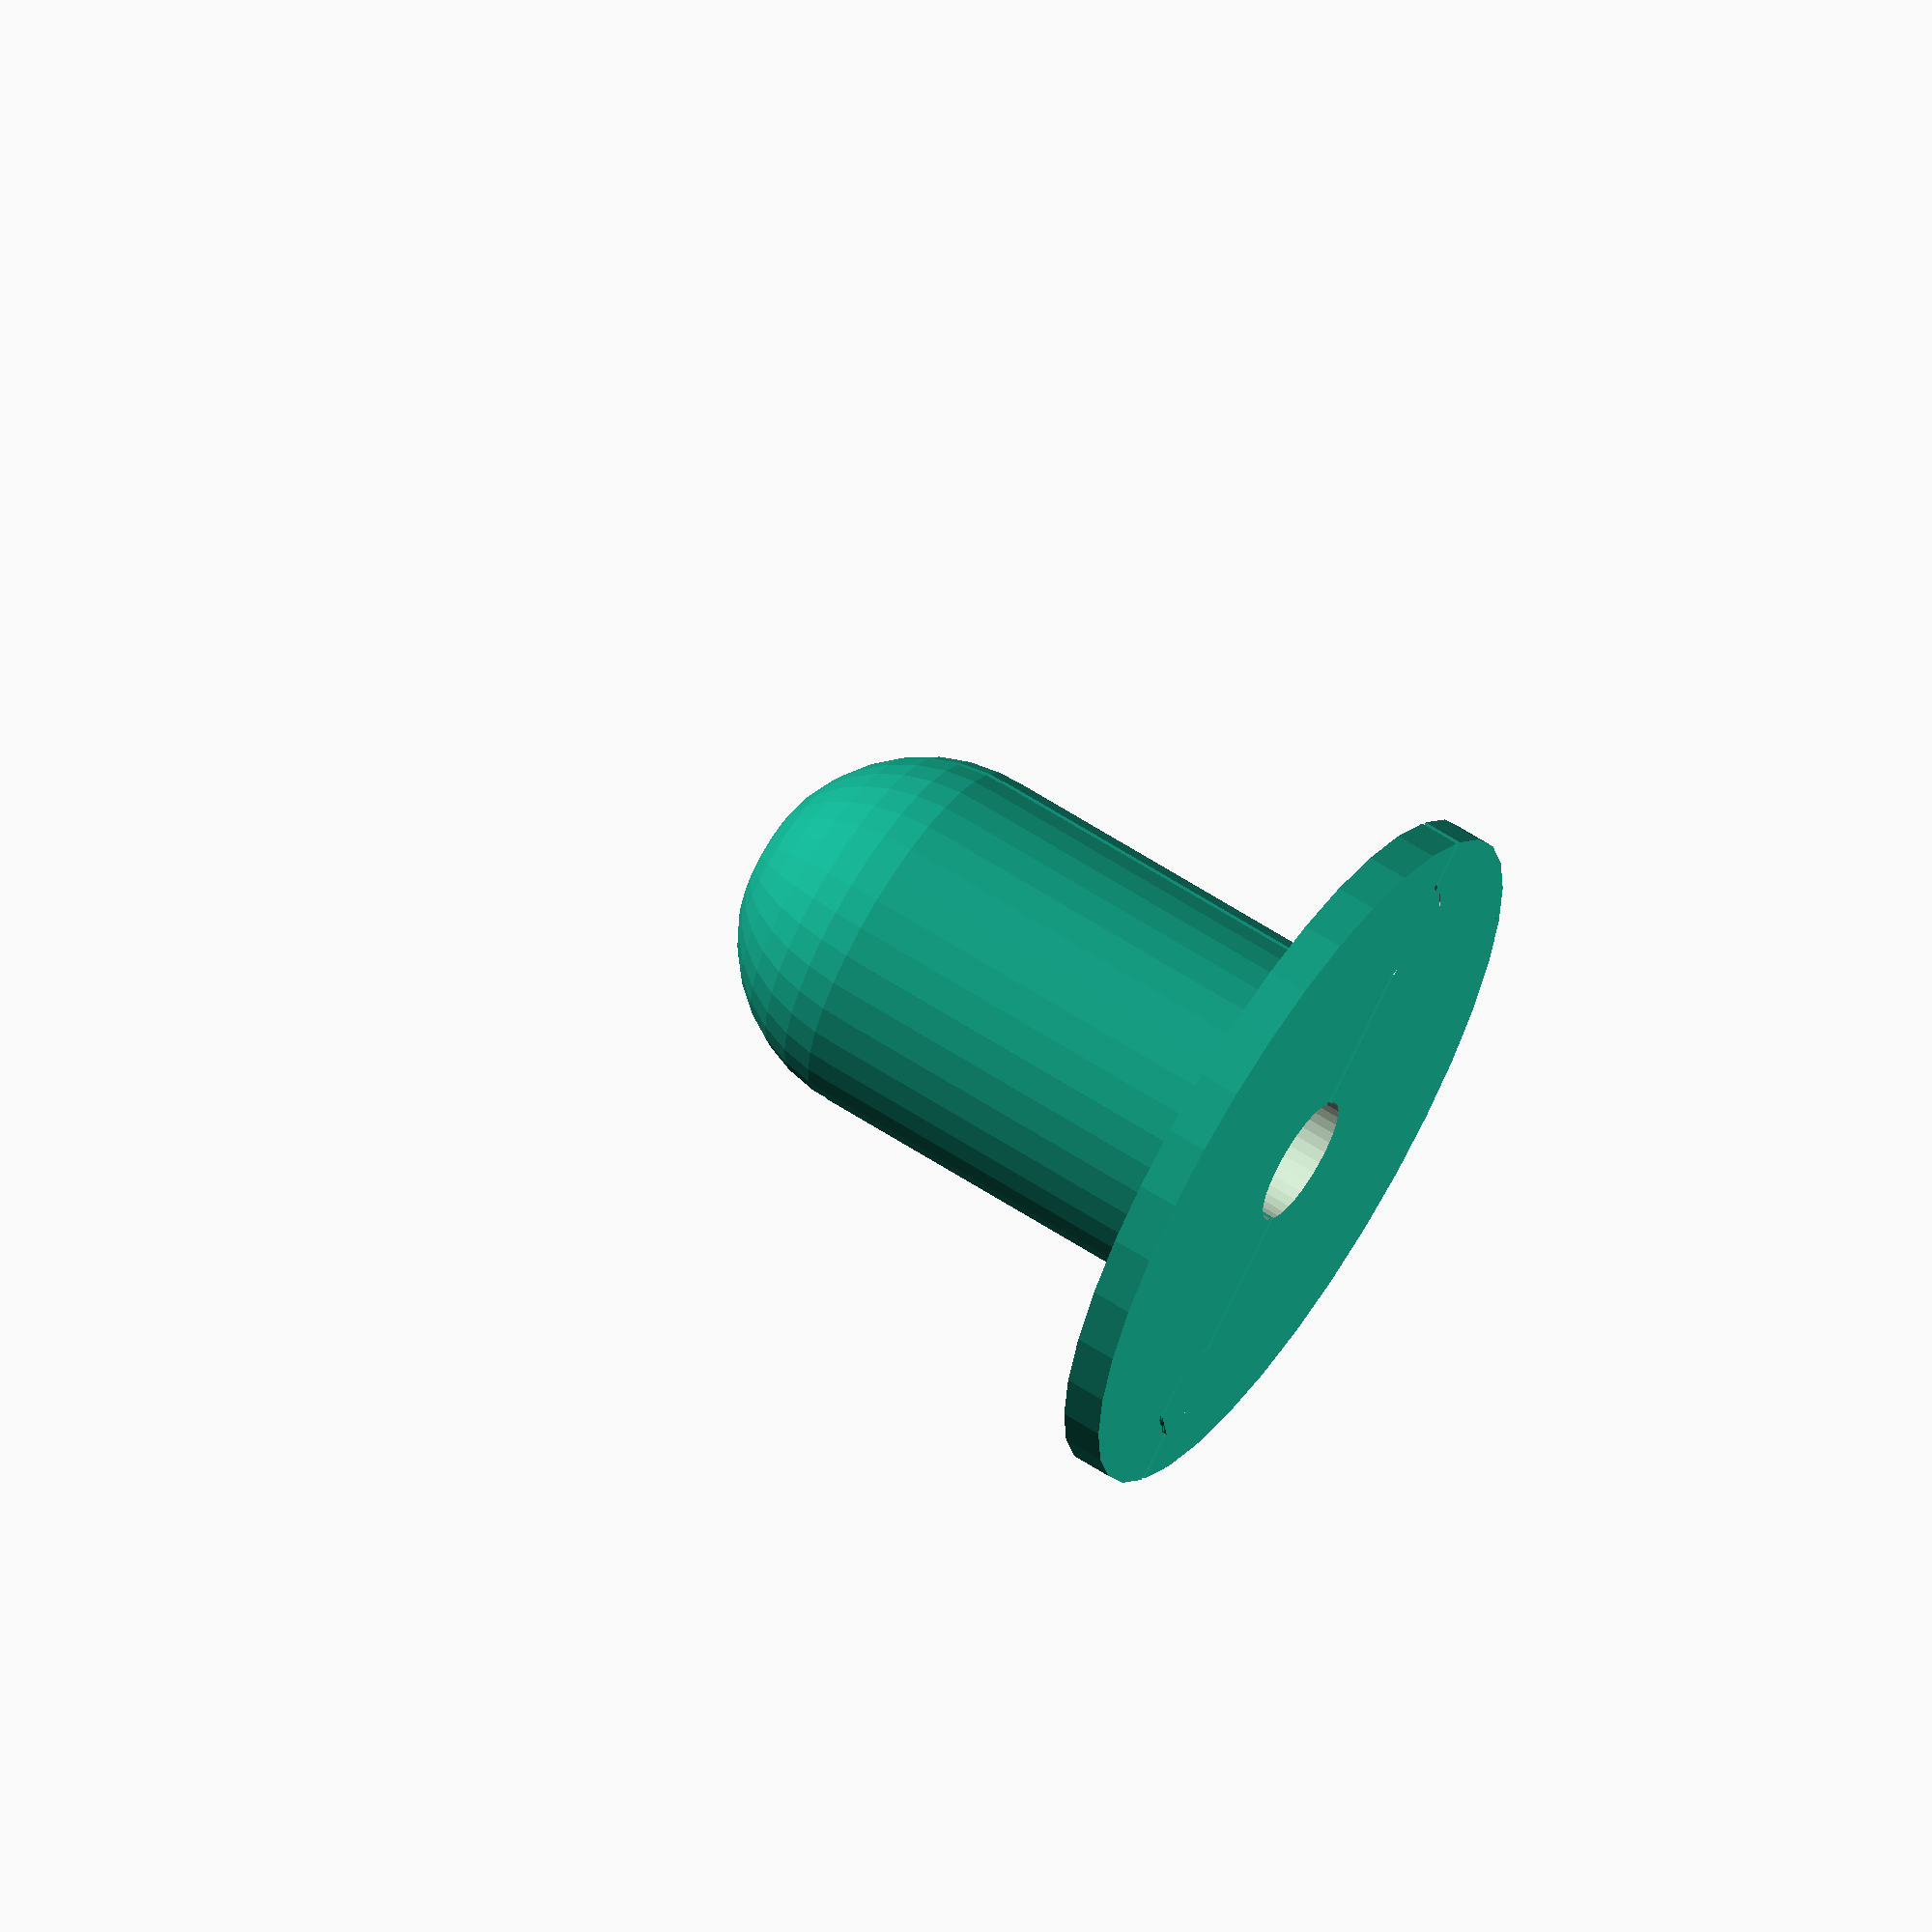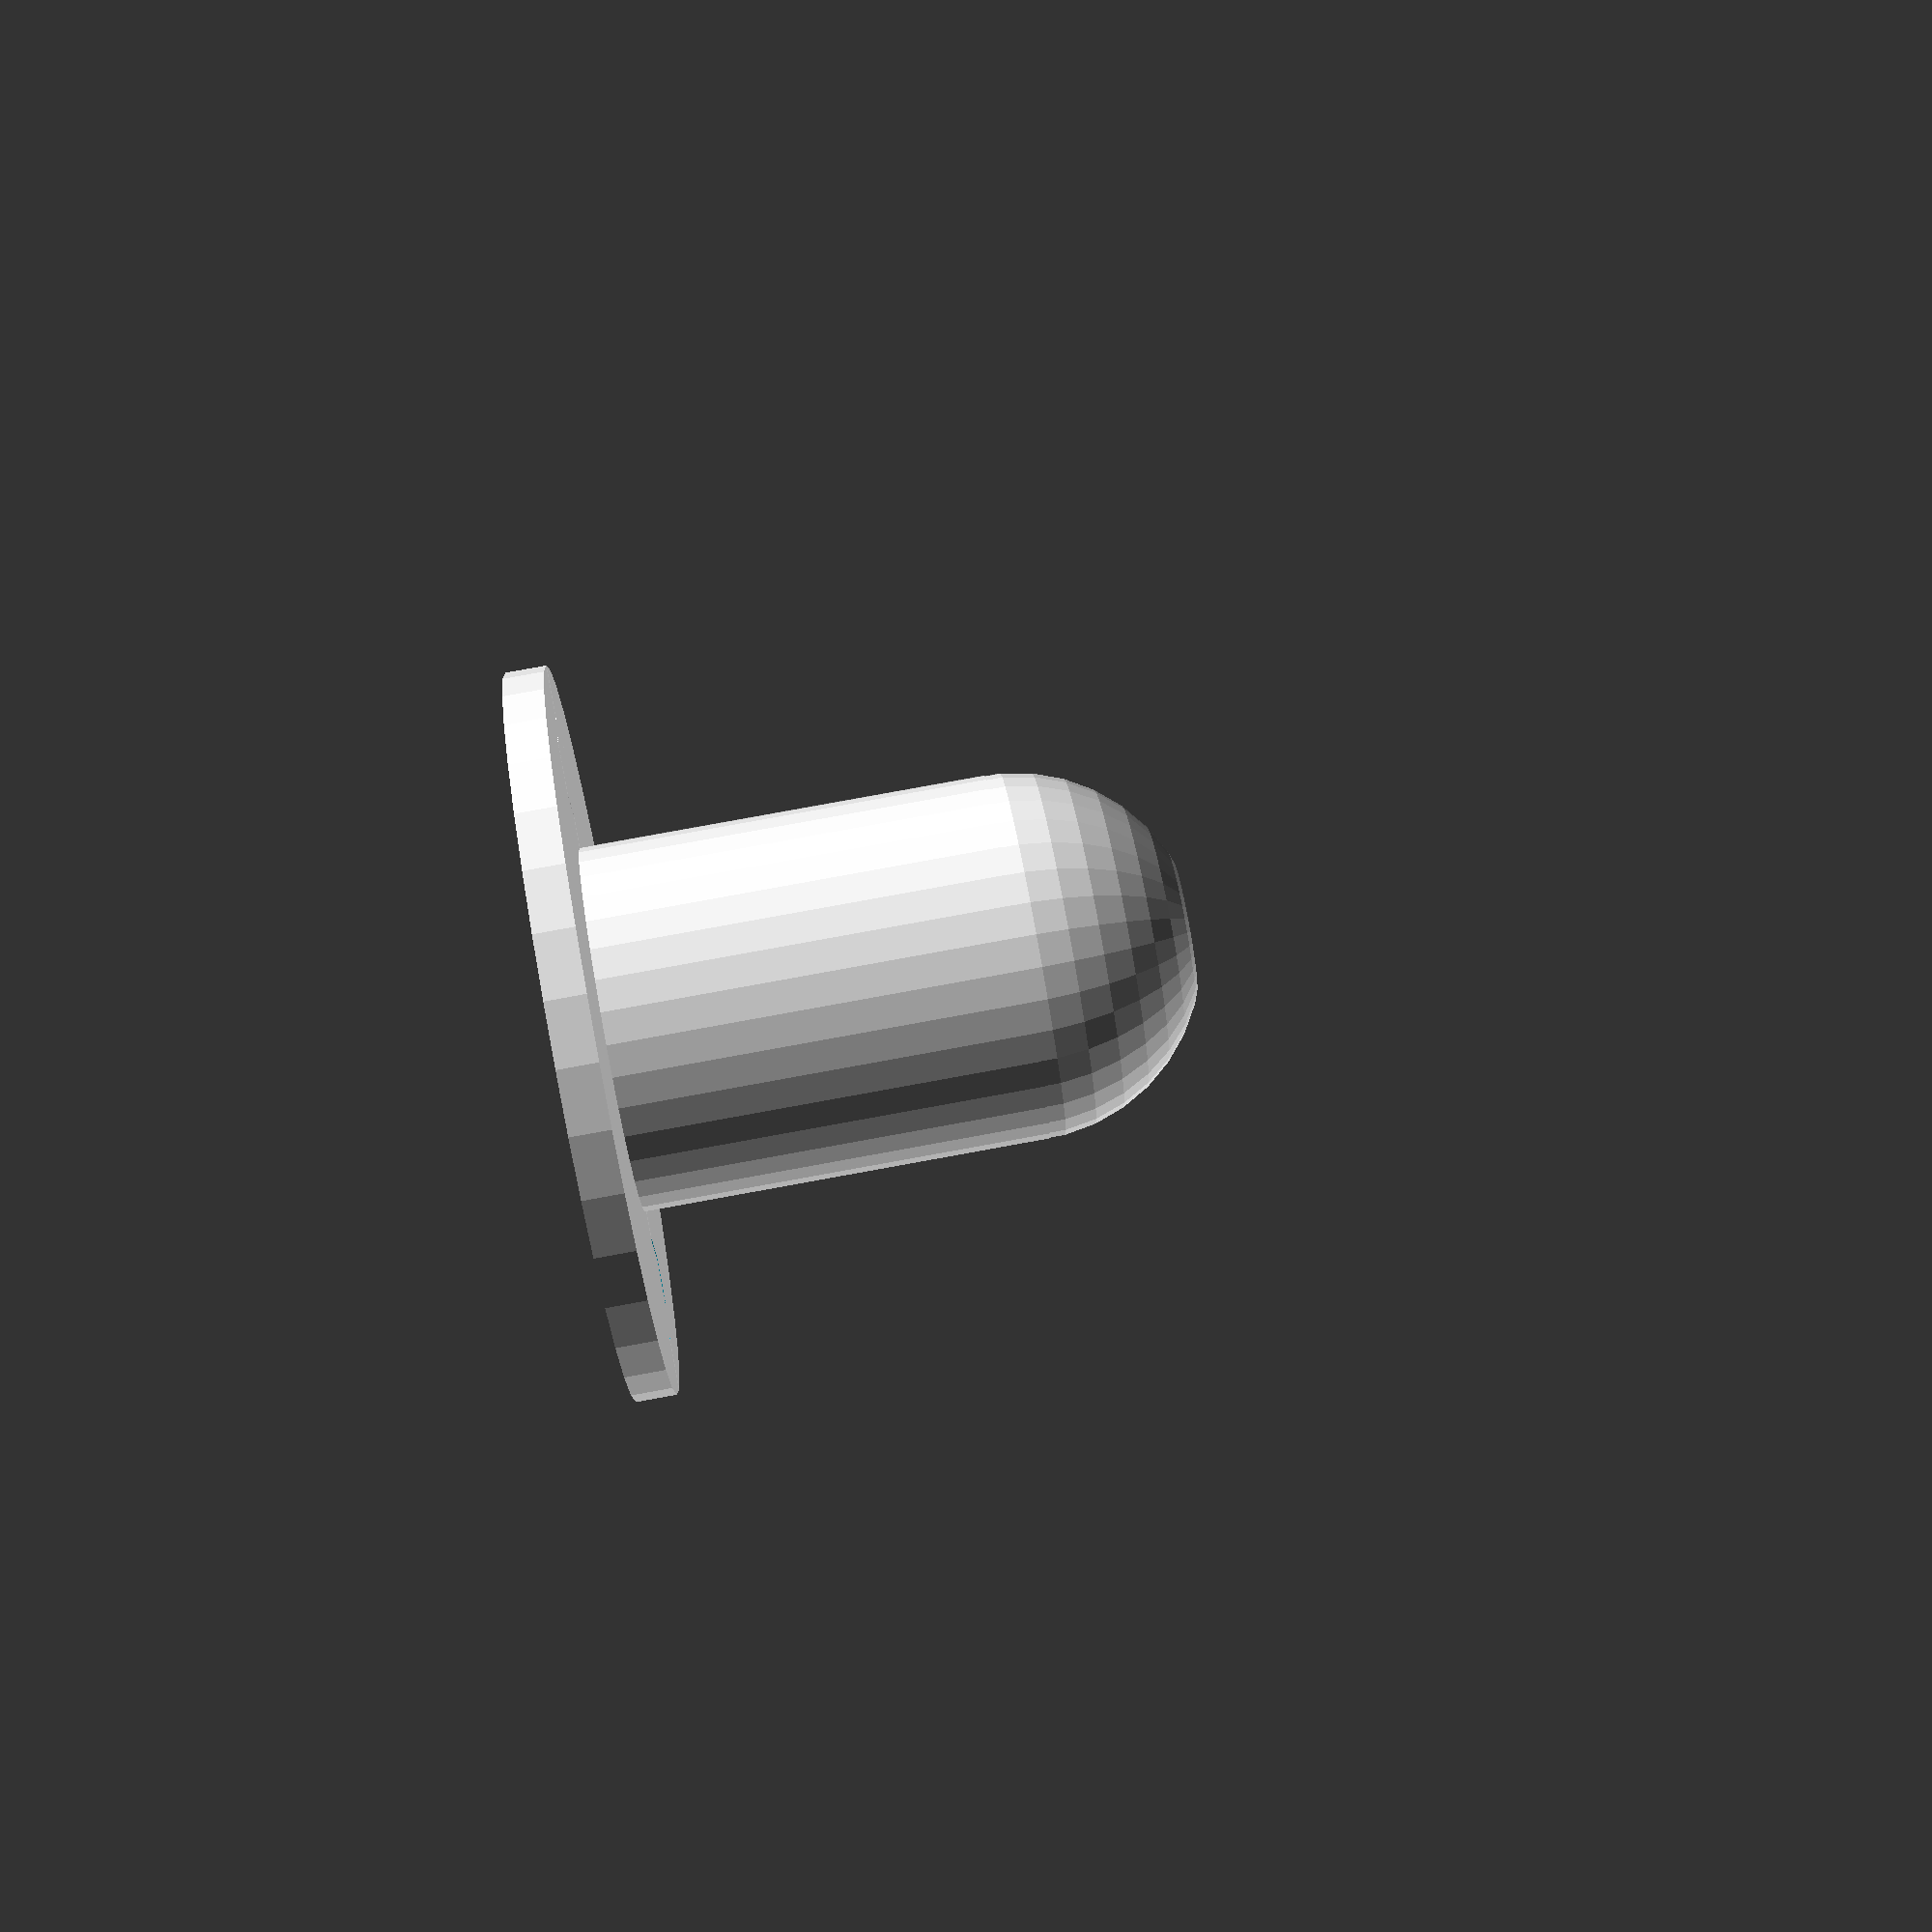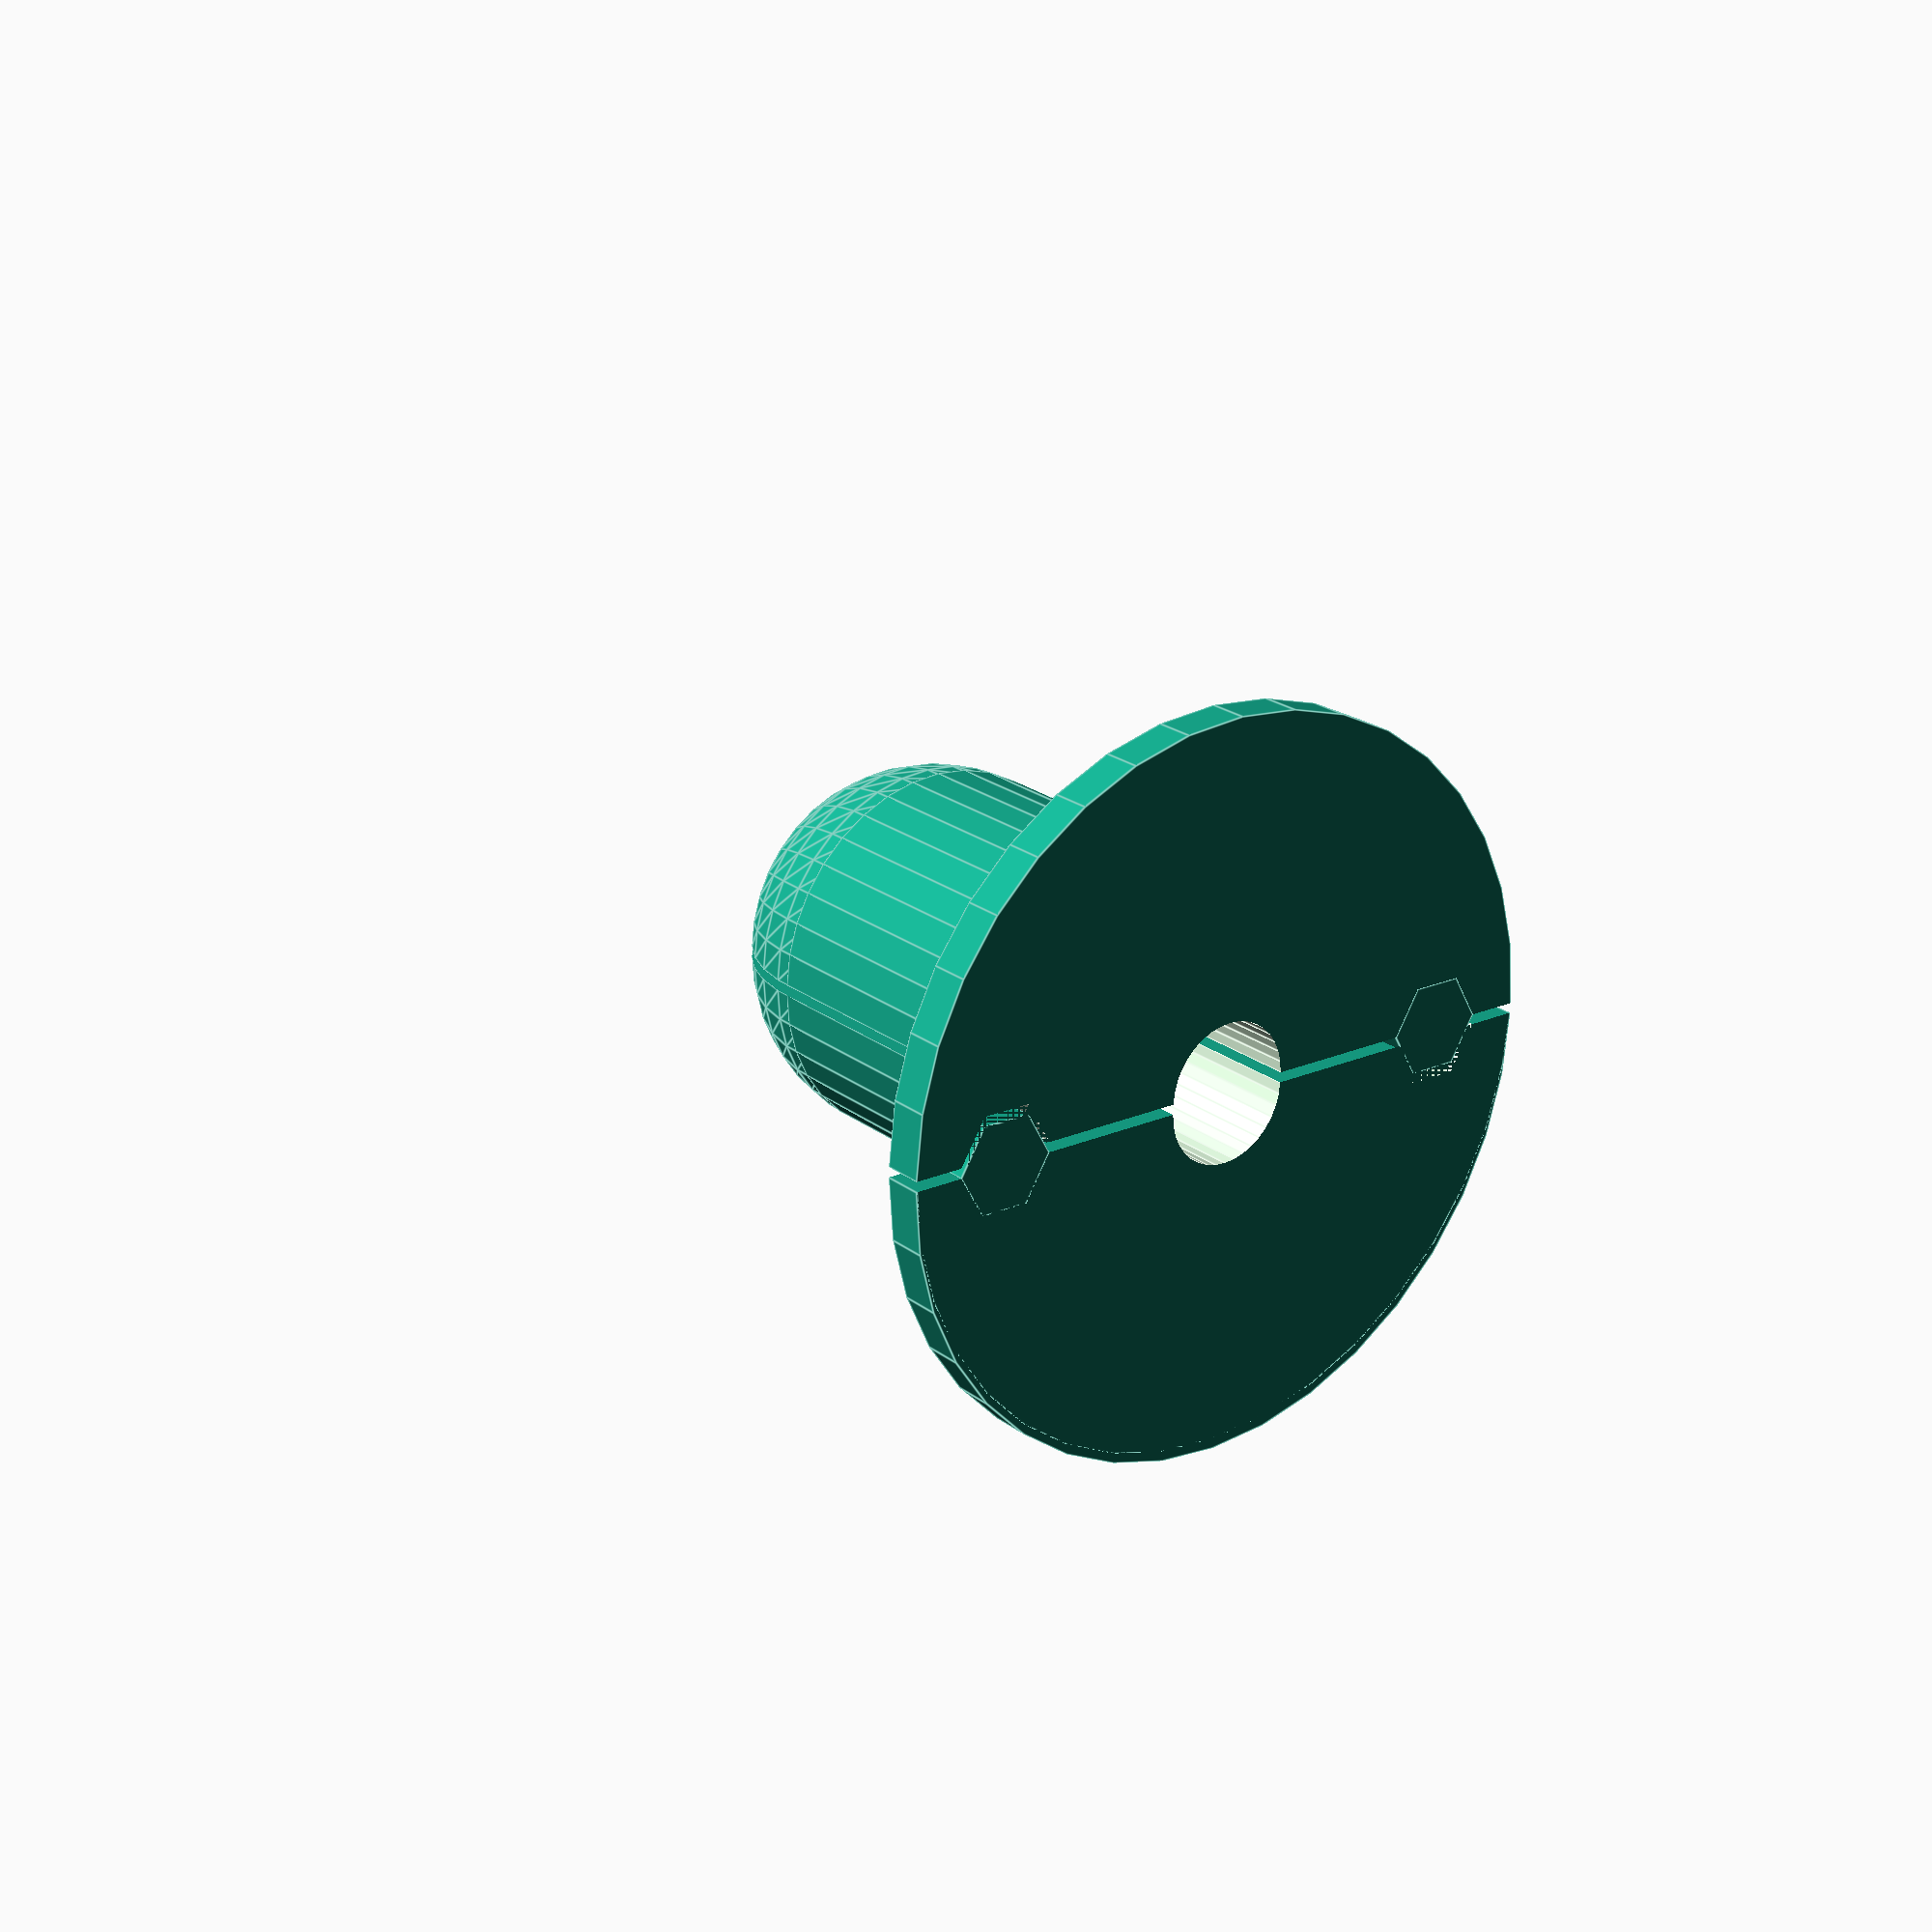
<openscad>
gatDiameter = 18;
plaatDiameter = gatDiameter*2;
kabelDiameter = 6.5;
gatHoogte = 20;
plaatHoogte = 2;
nudgeDiameter = 5;
nudgeOffset = plaatDiameter/2 - nudgeDiameter;
fn = 36;

module plaat() {
    difference() {
        union() {
            cylinder(d=plaatDiameter, h=plaatHoogte, $fn=fn);
            translate([0,0,-gatHoogte]) {
                cylinder(d=gatDiameter, h=gatHoogte, $fn=fn);
                sphere(d=gatDiameter, $fn=fn);
            }
        }
        translate([0,0,-gatHoogte*2]) 
            cylinder(d=kabelDiameter, h=plaatHoogte*2+gatHoogte*2+1, $fn=fn);
    }
}

module nudge() {
/*    translate([-nudgeDiameter/2,-nudgeDiameter/2,0])
        cube([nudgeDiameter,nudgeDiameter,plaatHoogte]);*/
    cylinder(d=nudgeDiameter, h=plaatHoogte, $fn=6);
}

module halvePlaat() {
    difference() {
        union() {
            intersection() {
                plaat();
                translate([-plaatDiameter/2,0,-gatHoogte*2]) 
                    cube([plaatDiameter, plaatDiameter, plaatHoogte*2+gatHoogte*2+1]);
            }
            translate([nudgeOffset,0,0])
                nudge();
        }
        translate([-nudgeOffset,0,0])
            nudge();
    }
}

module all() {
    rotate([180,0,0])
    translate([0,0,-plaatHoogte]) {
        translate([0,0.5,0]) 
            halvePlaat();
        rotate([0,0,180])
            halvePlaat();
    }
}

all();
</openscad>
<views>
elev=296.1 azim=38.2 roll=123.0 proj=o view=solid
elev=278.3 azim=347.6 roll=259.7 proj=p view=solid
elev=337.6 azim=358.7 roll=142.0 proj=p view=edges
</views>
